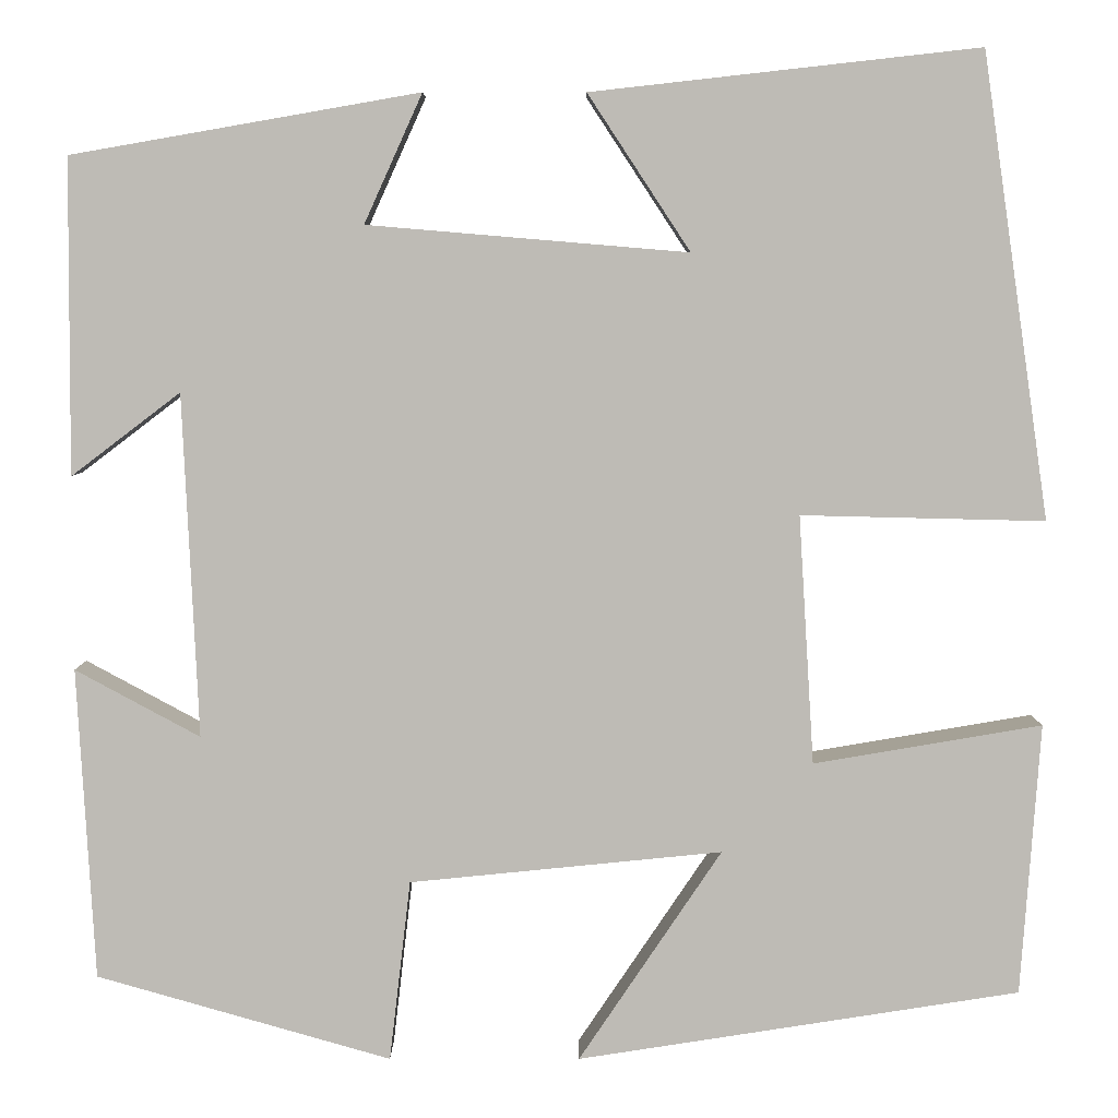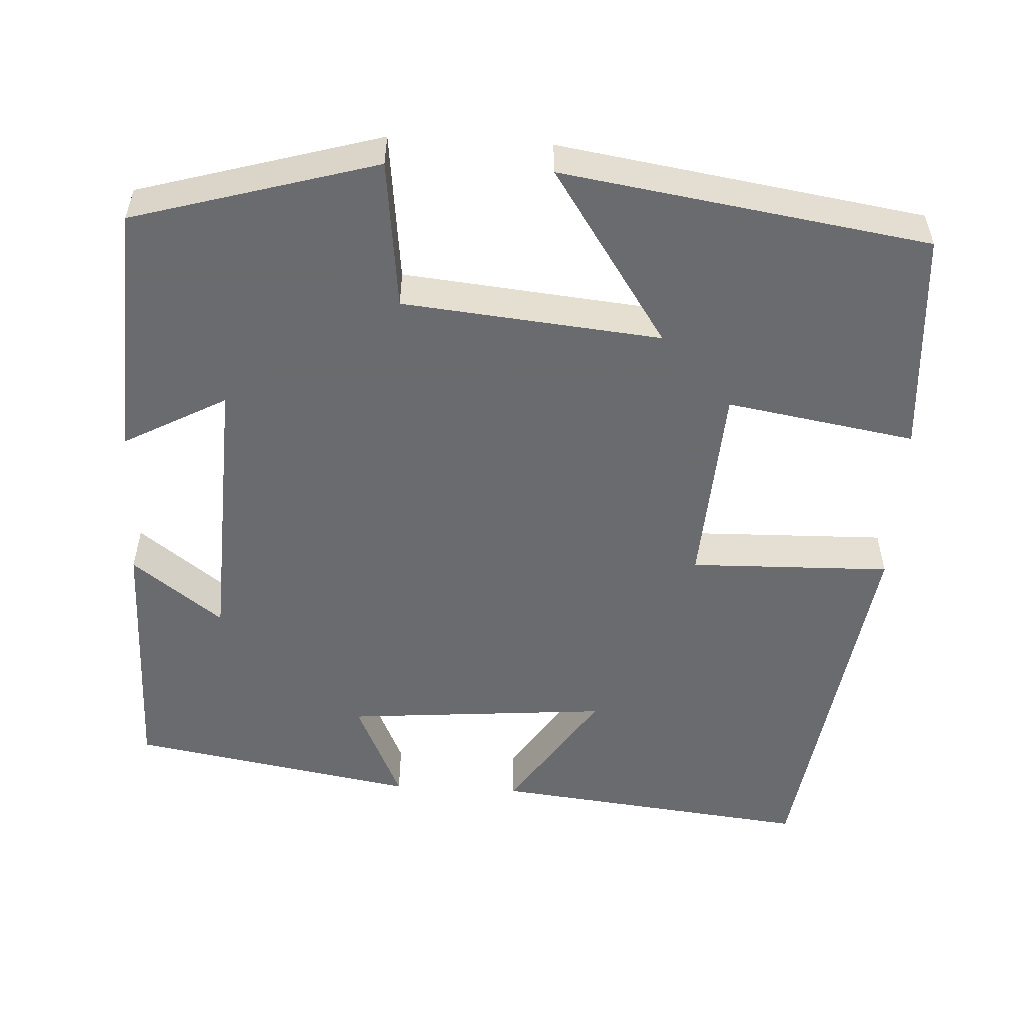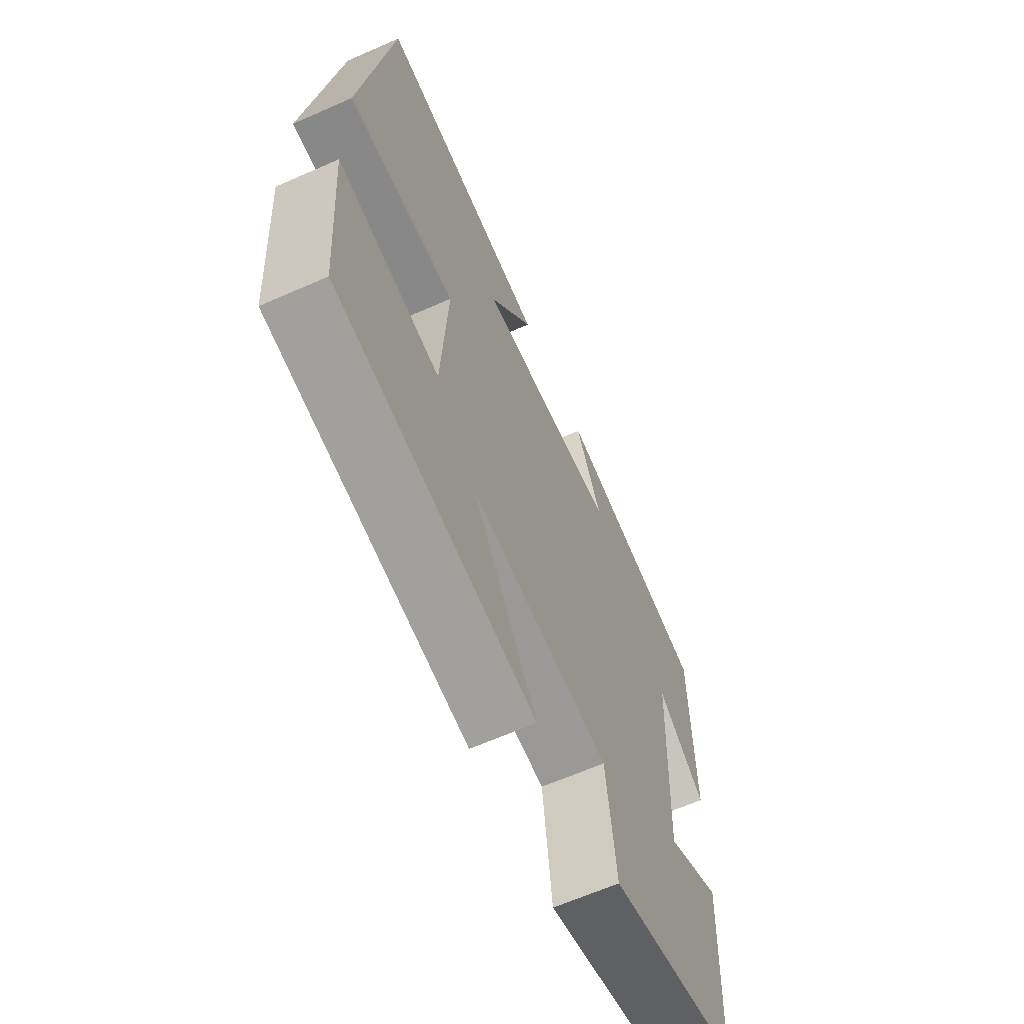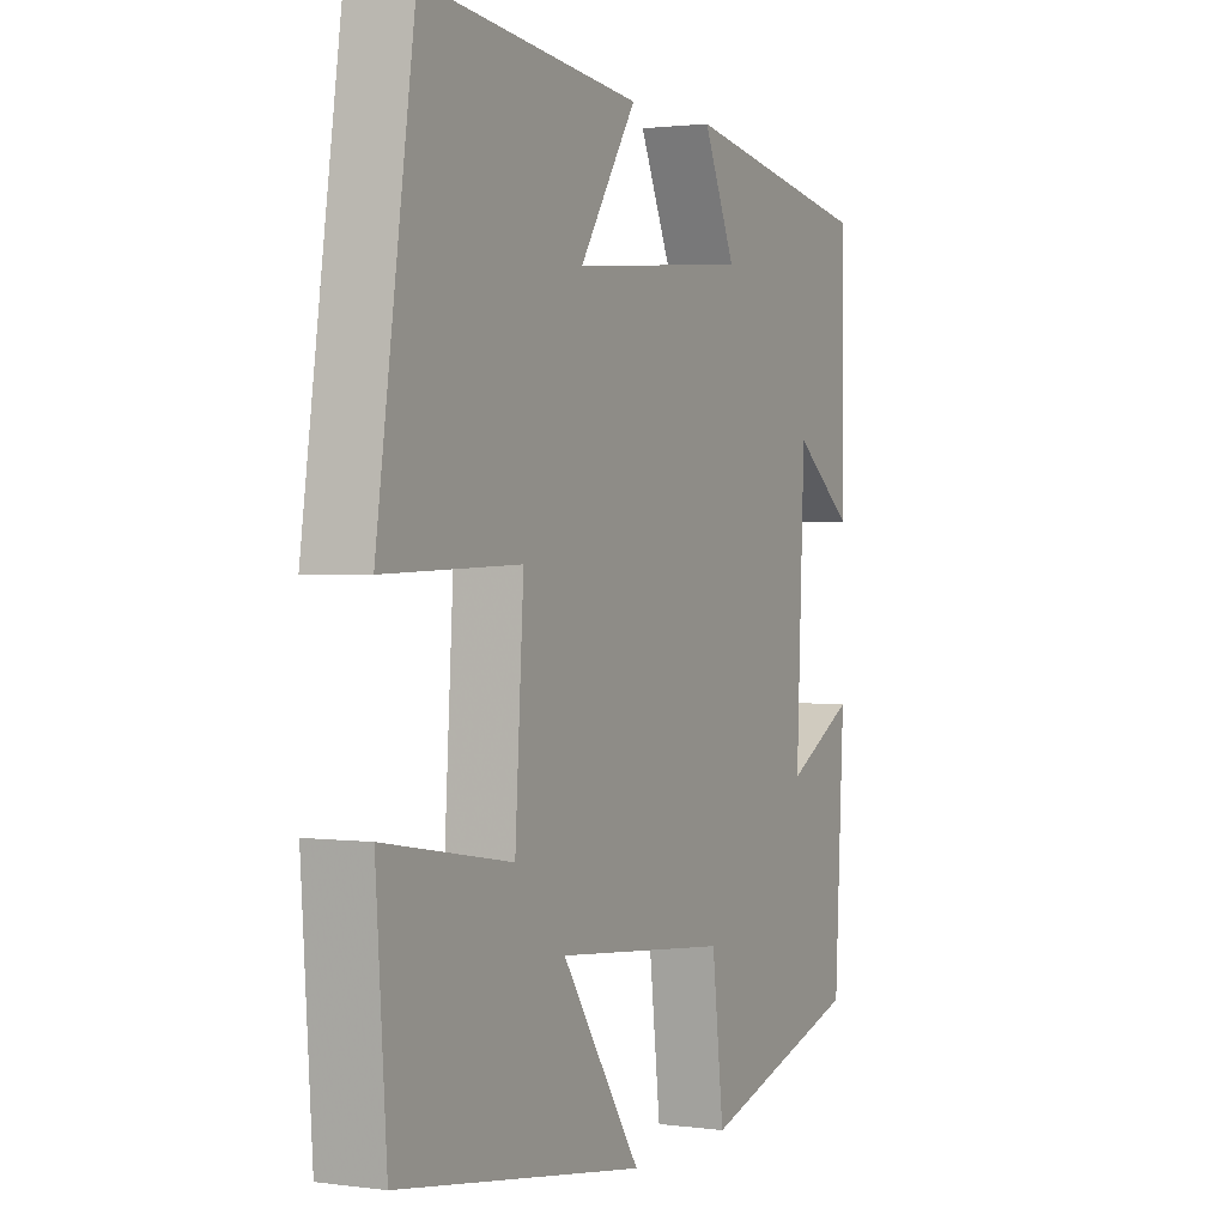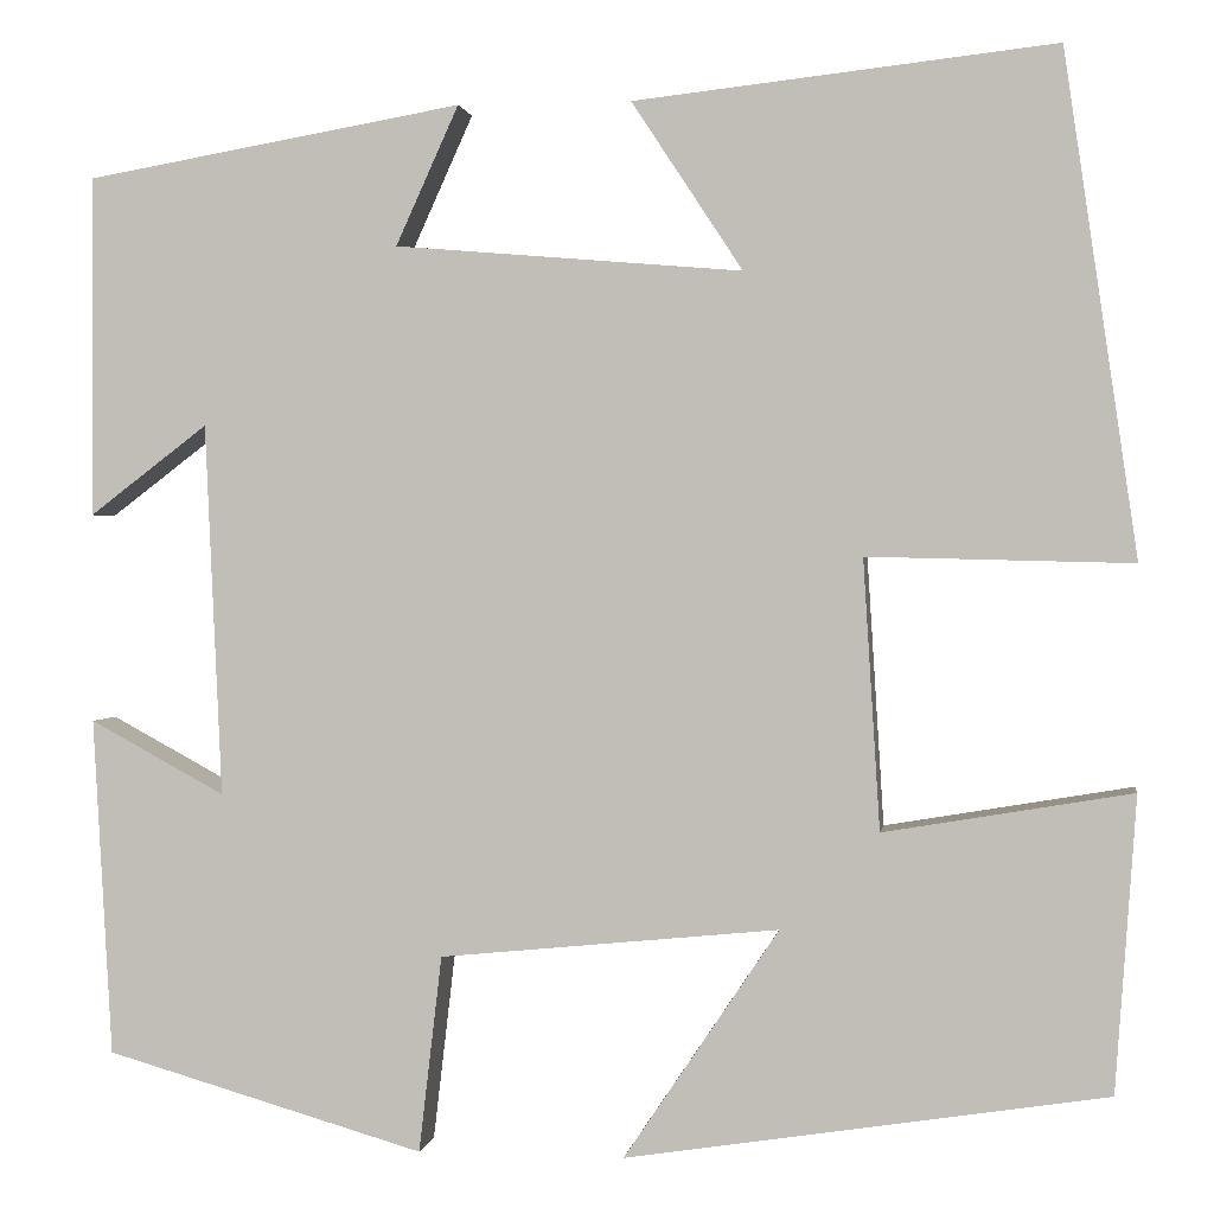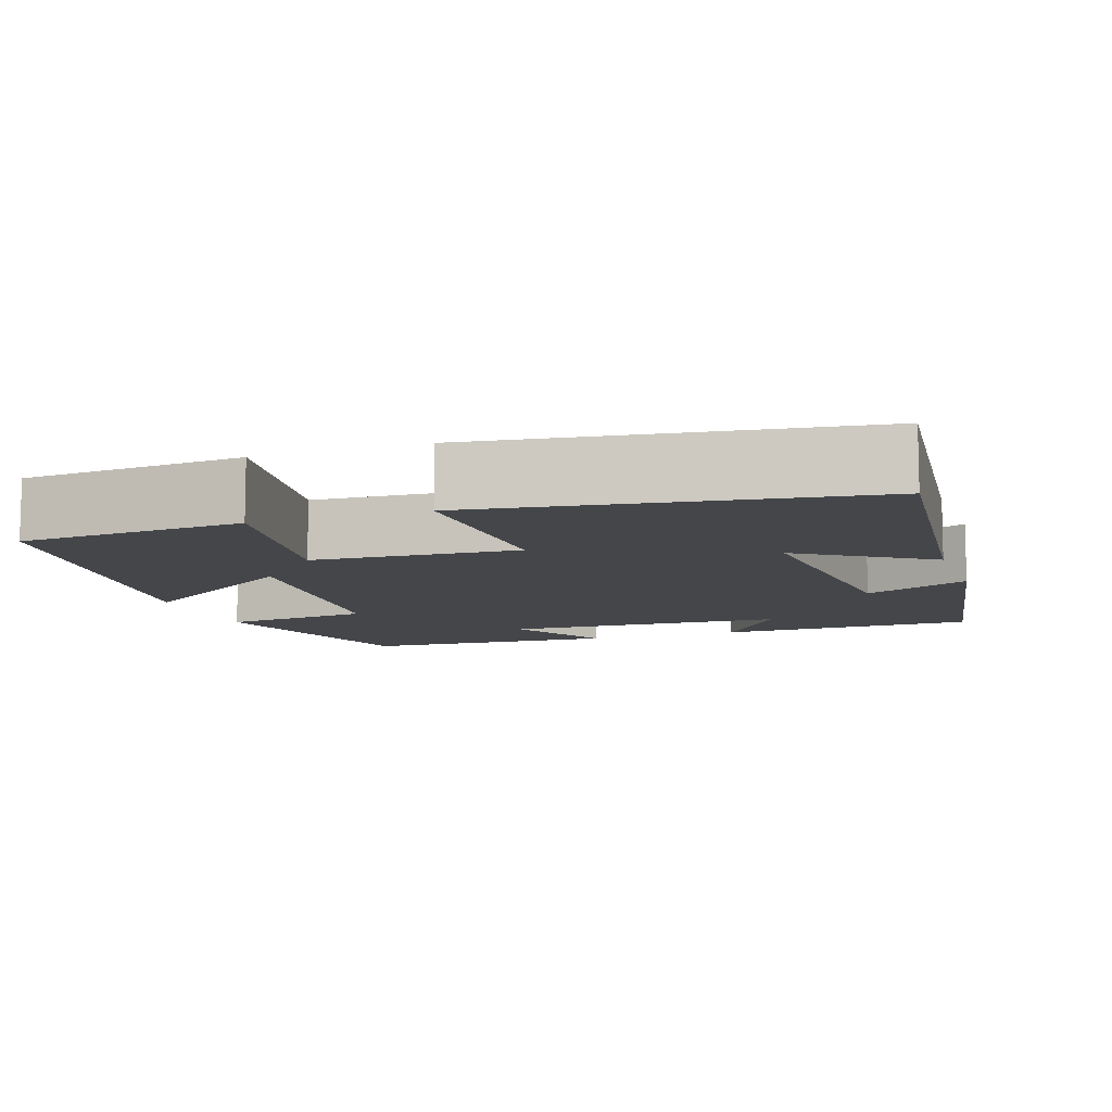
<metadata>
{"format":"obj","ext":"obj","renderer":"f3d","projection":"perspective","resolution":1024,"background":"white","views":[{"elev":5.6,"azim":180.0,"up":"+Z"},{"elev":-53.3,"azim":176.9,"up":"+Y"},{"elev":-64.1,"azim":-66.0,"up":"+Z"},{"elev":1.5,"azim":-63.8,"up":"+Z"},{"elev":1.2,"azim":-171.7,"up":"+Z"},{"elev":-9.5,"azim":-70.9,"up":"+Y"}]}
</metadata>
<code>
v -0.43 0.07 0.545
v -0.028 0.07 0.5
v -0.134 0.07 0.339
v 0.198 0.07 0.367
v 0.138 0.07 0.5
v 0.498 0.07 0.437
v 0.5 0.07 0.111
v 0.387 0.07 0.197
v 0.371 0.07 -0.159
v 0.5 0.07 -0.089
v 0.482 0.07 -0.412
v 0.177 0.07 -0.5
v 0.155 0.07 -0.312
v -0.169 0.07 -0.28
v -0.021 0.07 -0.5
v -0.48 0.07 -0.429
v -0.5 0.07 -0.147
v -0.263 0.07 -0.187
v -0.247 0.07 0.071
v -0.5 0.07 0.065
v -0.43 0 0.545
v -0.028 0 0.5
v -0.134 0 0.339
v 0.198 0 0.367
v 0.138 0 0.5
v 0.498 0 0.437
v 0.5 0 0.111
v 0.387 0 0.197
v 0.371 0 -0.159
v 0.5 0 -0.089
v 0.482 0 -0.412
v 0.177 0 -0.5
v 0.155 0 -0.312
v -0.169 0 -0.28
v -0.021 0 -0.5
v -0.48 0 -0.429
v -0.5 0 -0.147
v -0.263 0 -0.187
v -0.247 0 0.071
v -0.5 0 0.065
f 19 20 1
f 16 17 18
f 15 16 18
f 14 15 18
f 13 14 18 19
f 11 12 13
f 10 11 13
f 9 10 13
f 8 9 13 19
f 6 7 8
f 5 6 8
f 4 5 8
f 3 4 8 19
f 1 2 3
f 1 3 19
f 21 40 39
f 38 37 36
f 38 36 35
f 38 35 34
f 39 38 34 33
f 33 32 31
f 33 31 30
f 33 30 29
f 39 33 29 28
f 28 27 26
f 28 26 25
f 28 25 24
f 39 28 24 23
f 23 22 21
f 39 23 21
f 1 21 22 2
f 2 22 23 3
f 3 23 24 4
f 4 24 25 5
f 5 25 26 6
f 6 26 27 7
f 7 27 28 8
f 8 28 29 9
f 9 29 30 10
f 10 30 31 11
f 11 31 32 12
f 12 32 33 13
f 13 33 34 14
f 14 34 35 15
f 15 35 36 16
f 16 36 37 17
f 17 37 38 18
f 18 38 39 19
f 19 39 40 20
f 20 40 21 1

</code>
